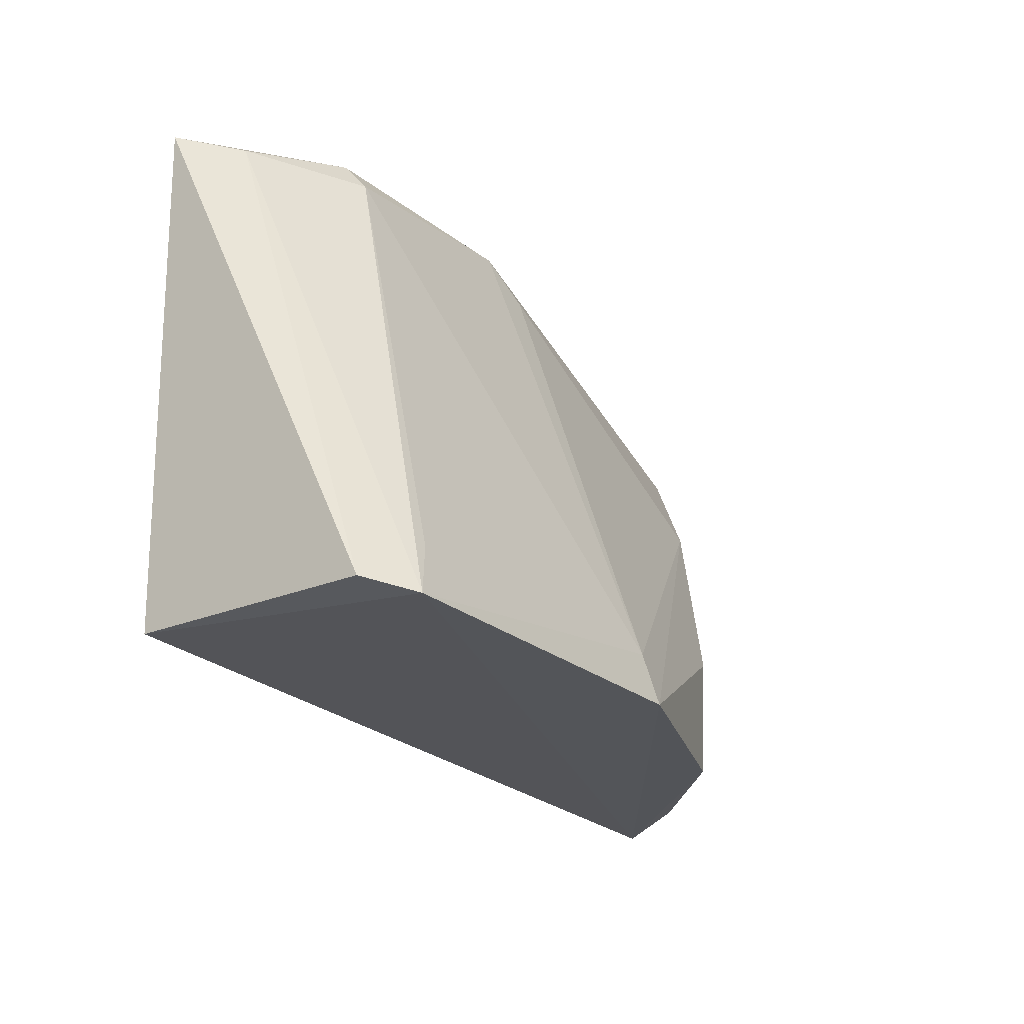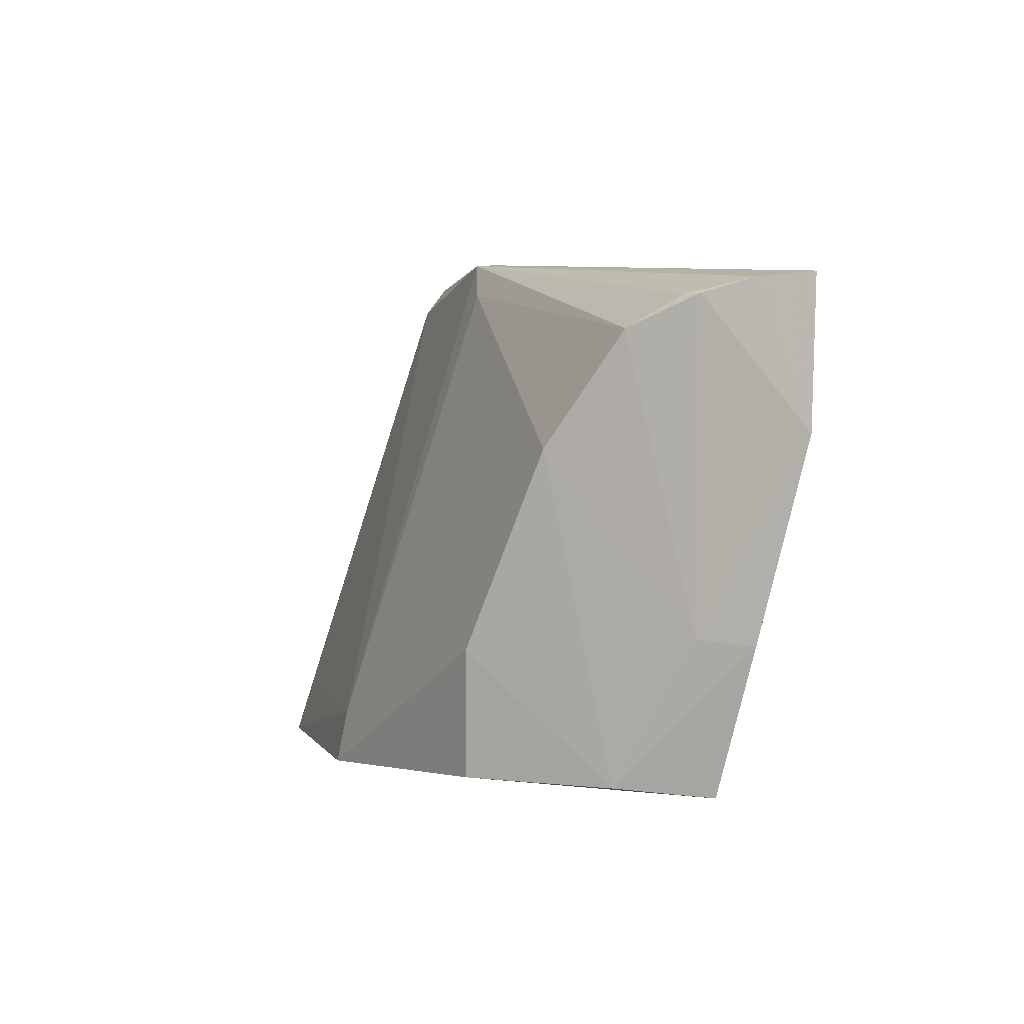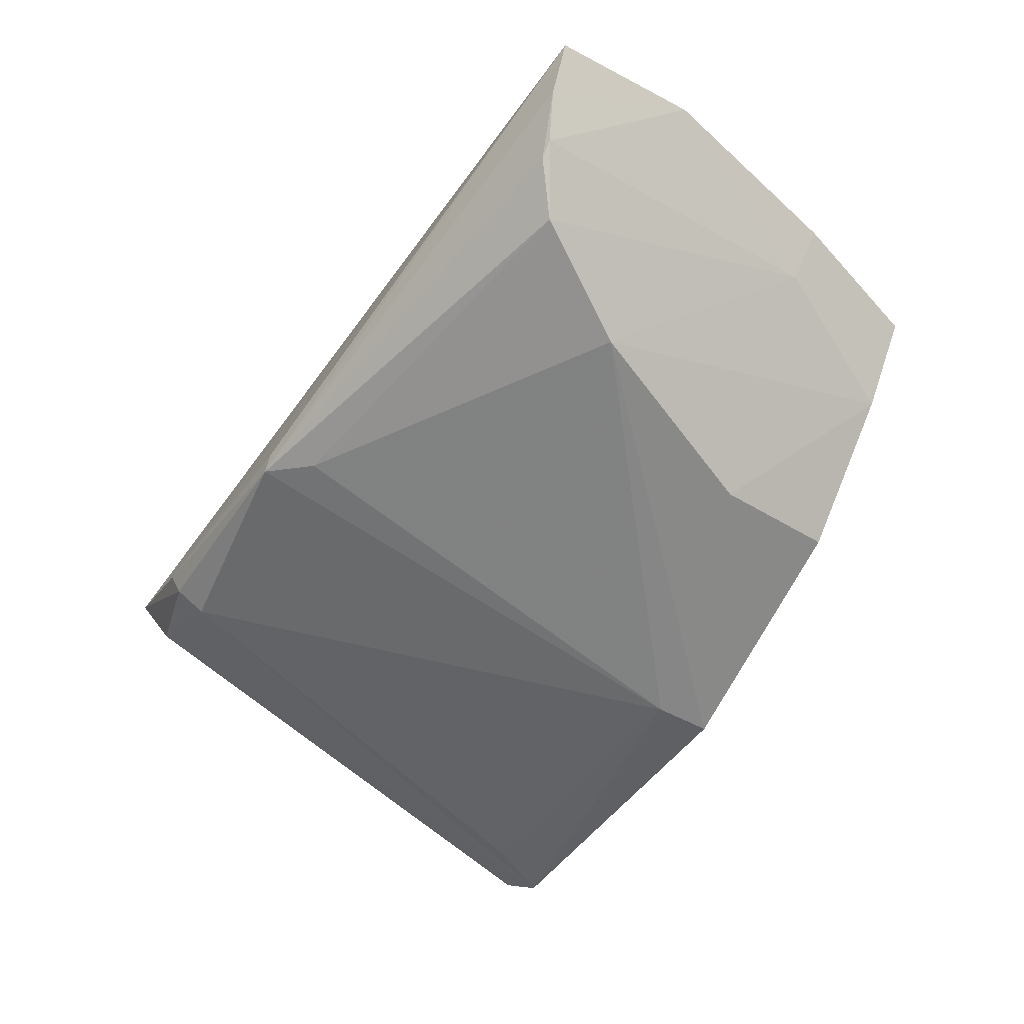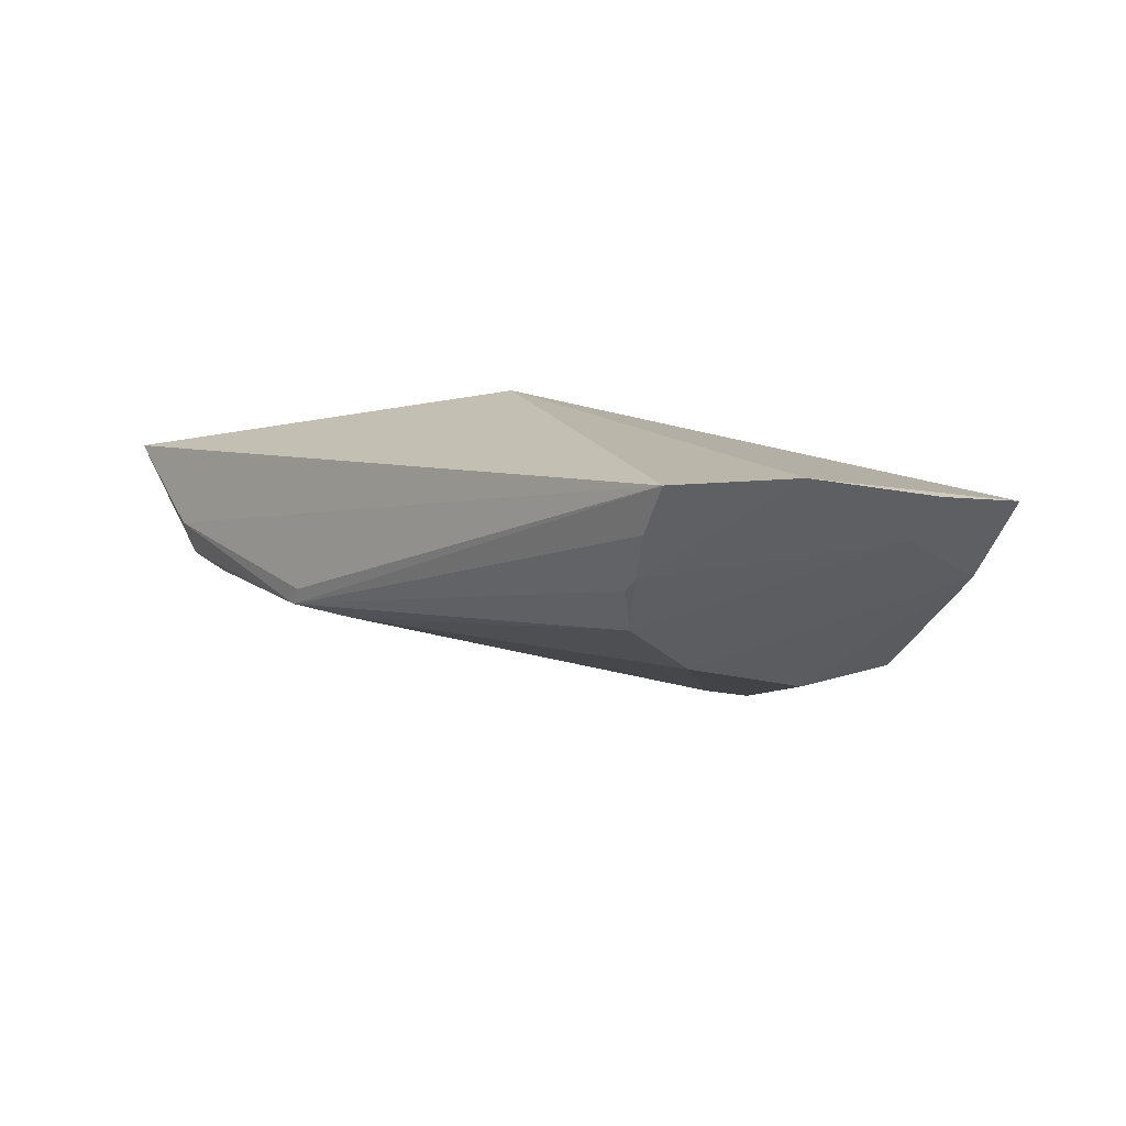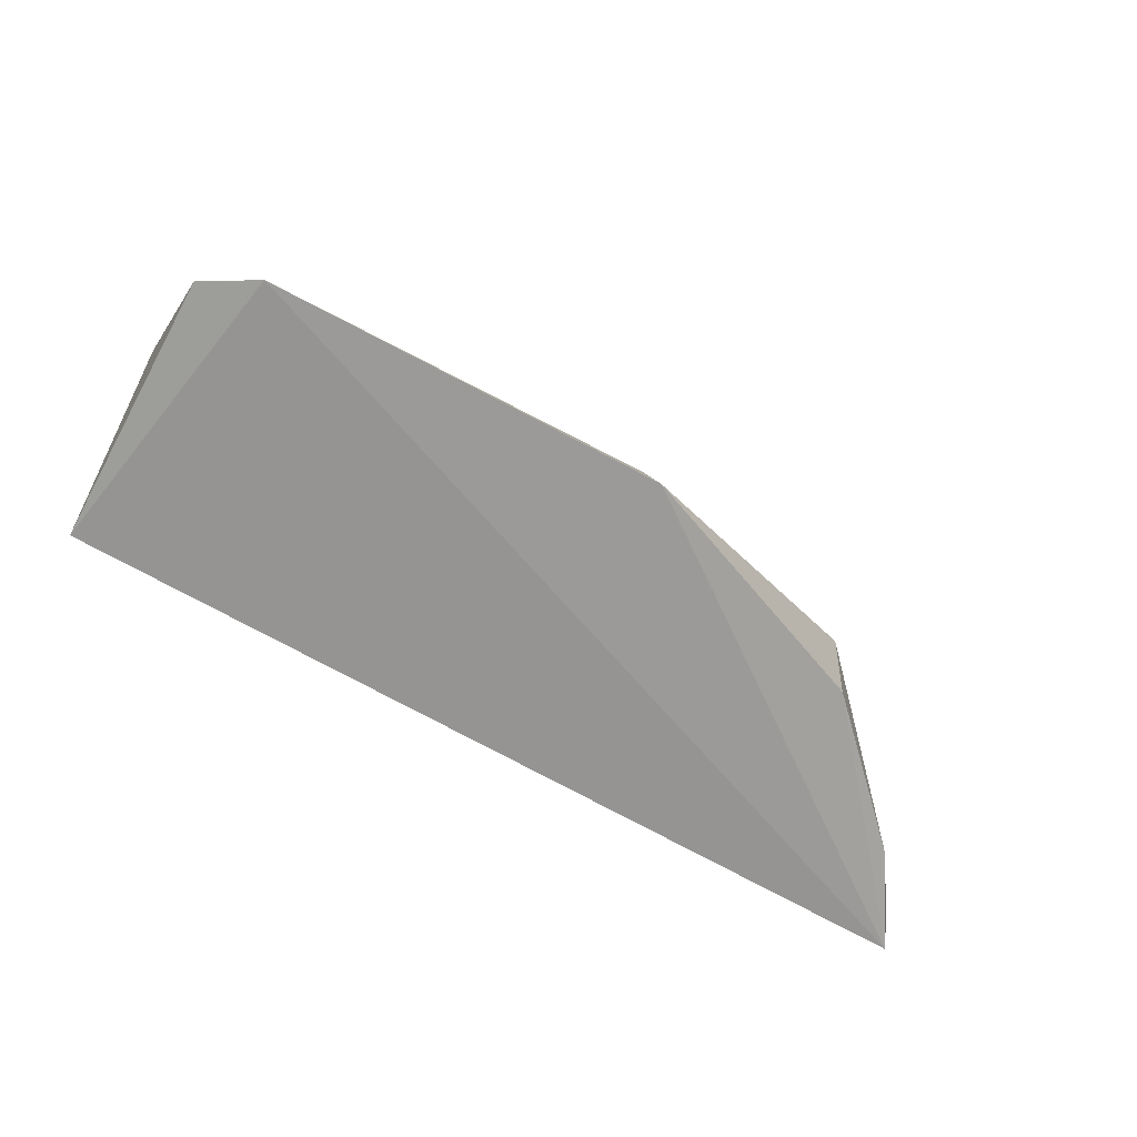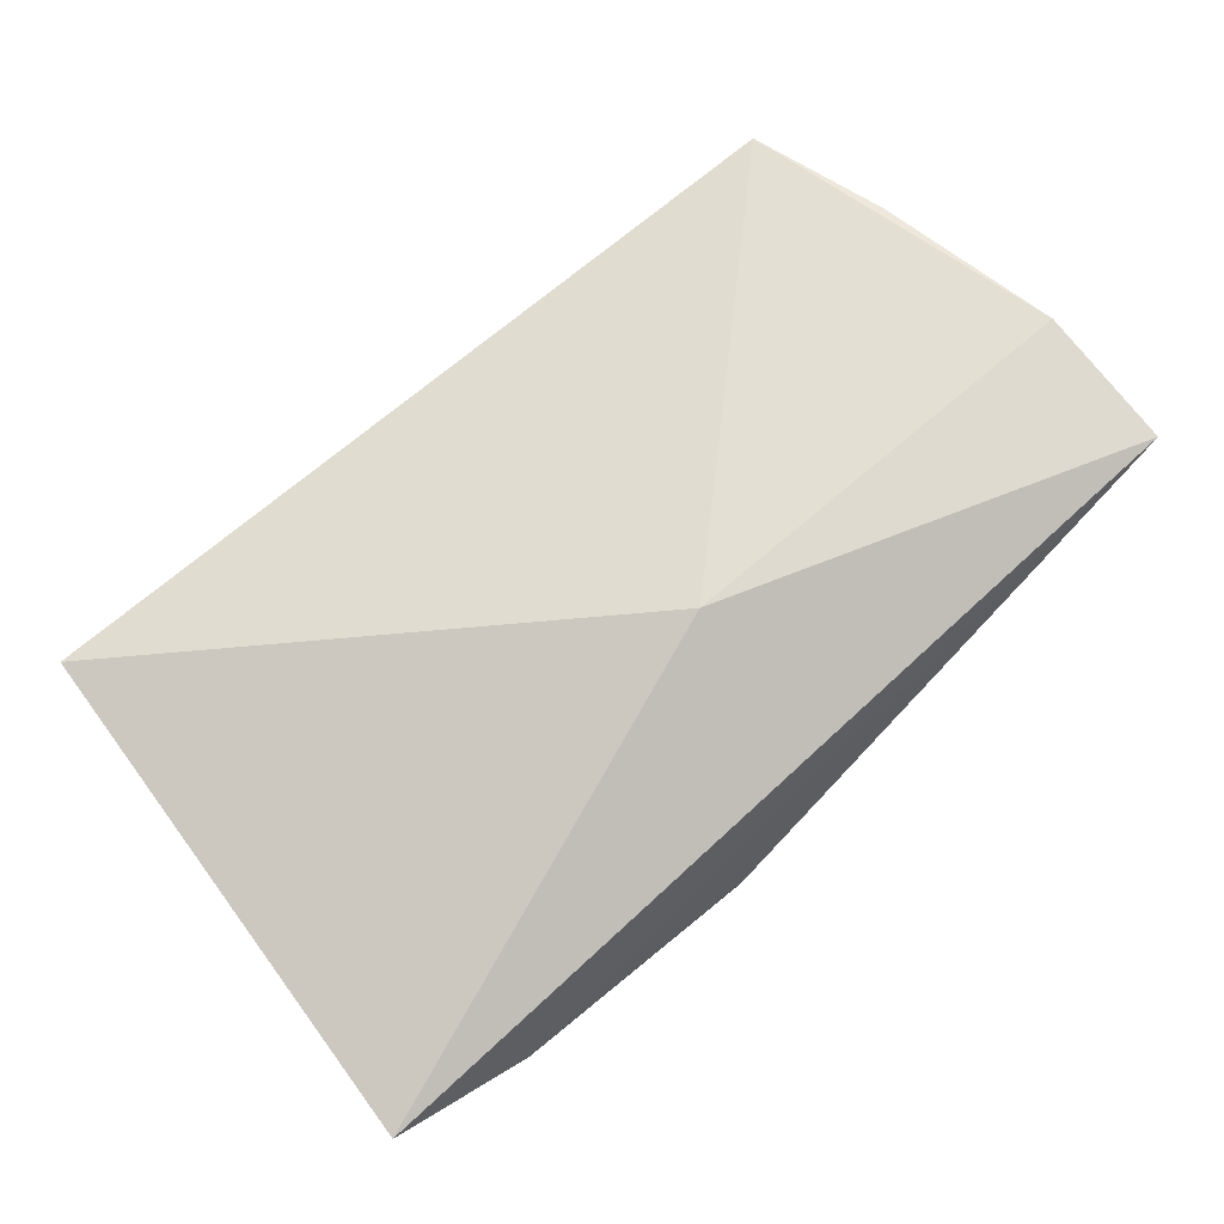
<metadata>
{"format":"obj","ext":"obj","renderer":"f3d","projection":"perspective","resolution":1024,"background":"white","views":[{"elev":-25.4,"azim":-55.0,"up":"+Z"},{"elev":0.8,"azim":76.1,"up":"+Z"},{"elev":-46.3,"azim":57.9,"up":"+Y"},{"elev":11.8,"azim":55.1,"up":"+Y"},{"elev":-70.0,"azim":-29.9,"up":"+Z"},{"elev":75.6,"azim":-39.6,"up":"+Y"}]}
</metadata>
<code>
v 0.05185 0.04037 0.1701
v 0.04981 0.03724 0.1698
v 0.04736 0.03546 0.137
v -0.009466 0.03598 0.1367
v -0.01151 0.03495 0.1728
v 0.02249 0.04192 0.1606
v 0.05009 0.03712 0.1468
v 0.01518 0.02732 0.1738
v 0.05229 0.03988 0.16
v 0.03615 0.02173 0.1458
v -0.002164 0.03033 0.1739
v 0.04459 0.03029 0.1669
v 0.04371 0.02973 0.1373
v 0.01585 0.02849 0.1739
v -0.006536 0.01634 0.1357
v 0.04789 0.03424 0.169
v 0.04062 0.02591 0.1592
v 0.04777 0.034 0.1471
v 0.01844 0.01655 0.1399
v -0.000819 0.02662 0.1714
v 0.01911 0.01571 0.1363
v -0.009953 0.01852 0.1362
v 0.04691 0.03341 0.1689
v 0.01828 0.02662 0.1712
v -0.001198 0.02818 0.1734
v -0.005058 0.01735 0.1395
v 0.03562 0.02186 0.1371
v -0.009124 0.03046 0.1712
f 6 3 4
f 6 5 1
f 6 4 5
f 8 2 1
f 9 1 2
f 9 6 1
f 9 7 3
f 9 3 6
f 11 1 5
f 13 3 7
f 14 11 8
f 14 8 1
f 14 1 11
f 15 4 3
f 16 9 2
f 17 10 13
f 18 13 7
f 18 17 13
f 18 12 17
f 18 16 12
f 18 7 9
f 18 9 16
f 20 19 8
f 21 15 3
f 21 19 15
f 21 10 17
f 21 17 19
f 22 5 4
f 22 4 15
f 23 16 2
f 23 2 8
f 23 8 12
f 23 12 16
f 24 17 12
f 24 12 8
f 24 19 17
f 24 8 19
f 25 20 8
f 25 8 11
f 25 11 5
f 26 20 15
f 26 15 19
f 26 19 20
f 27 21 3
f 27 3 13
f 27 13 10
f 27 10 21
f 28 5 22
f 28 25 5
f 28 20 25
f 28 22 15
f 28 15 20

</code>
